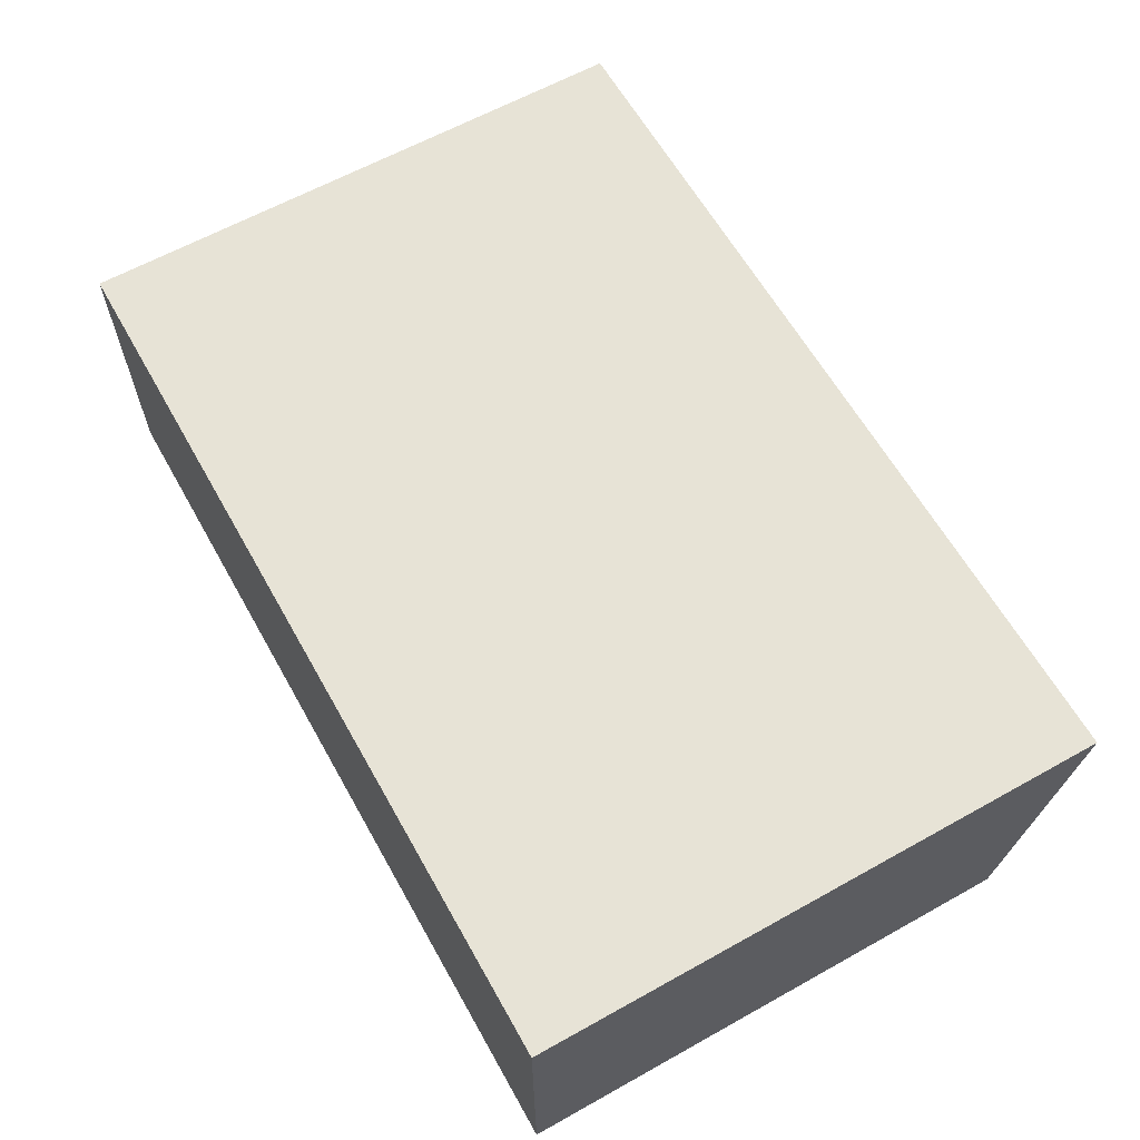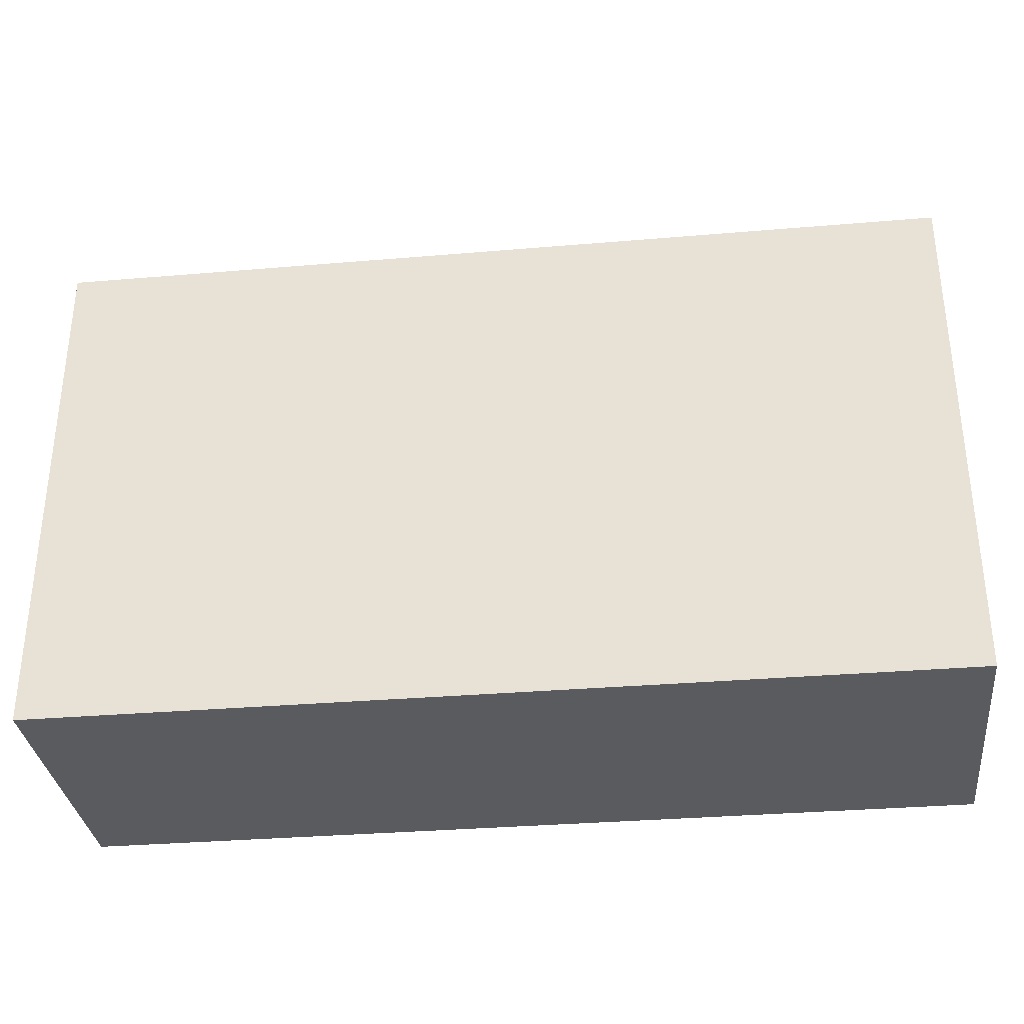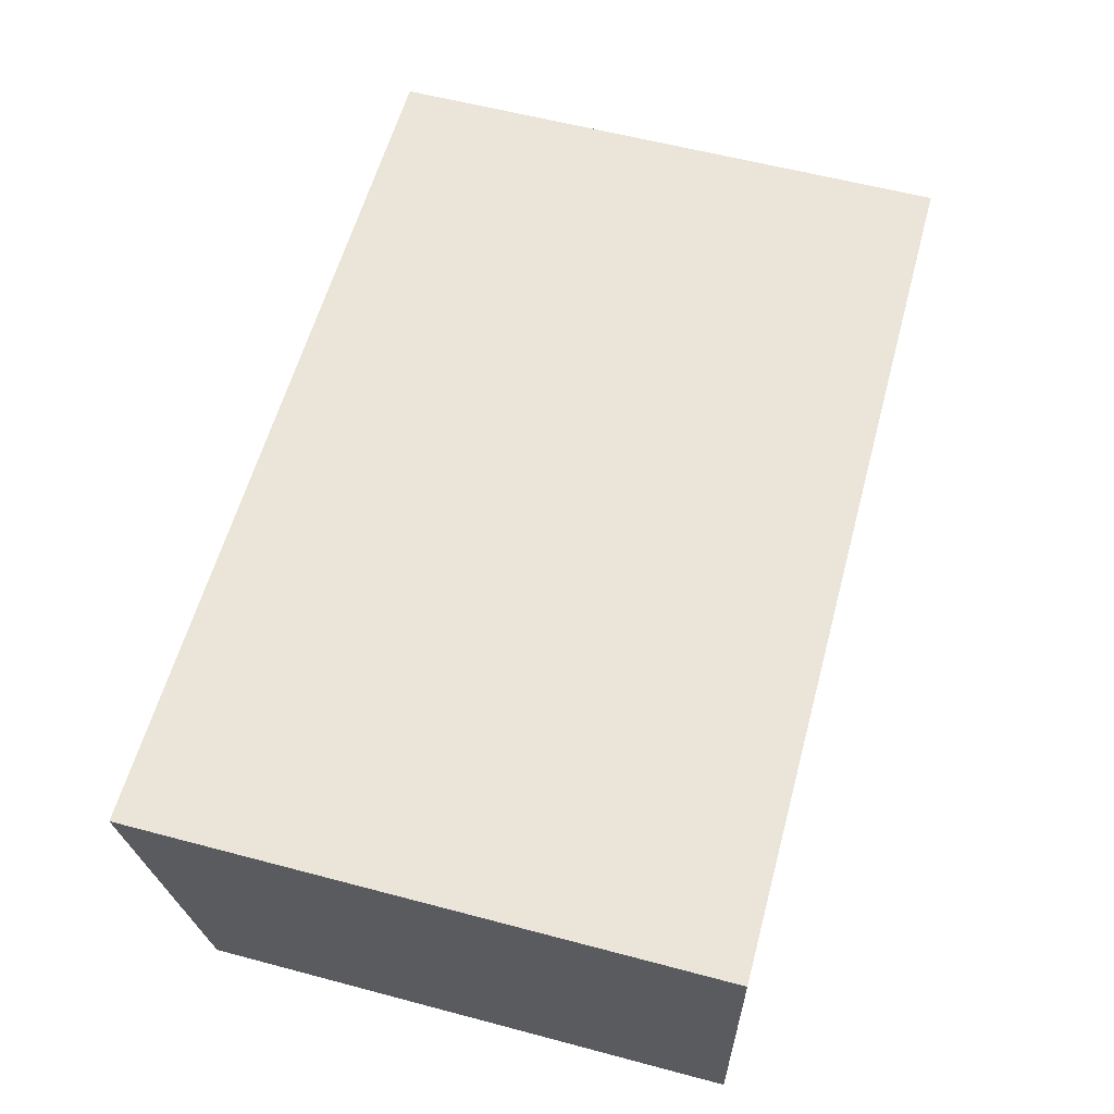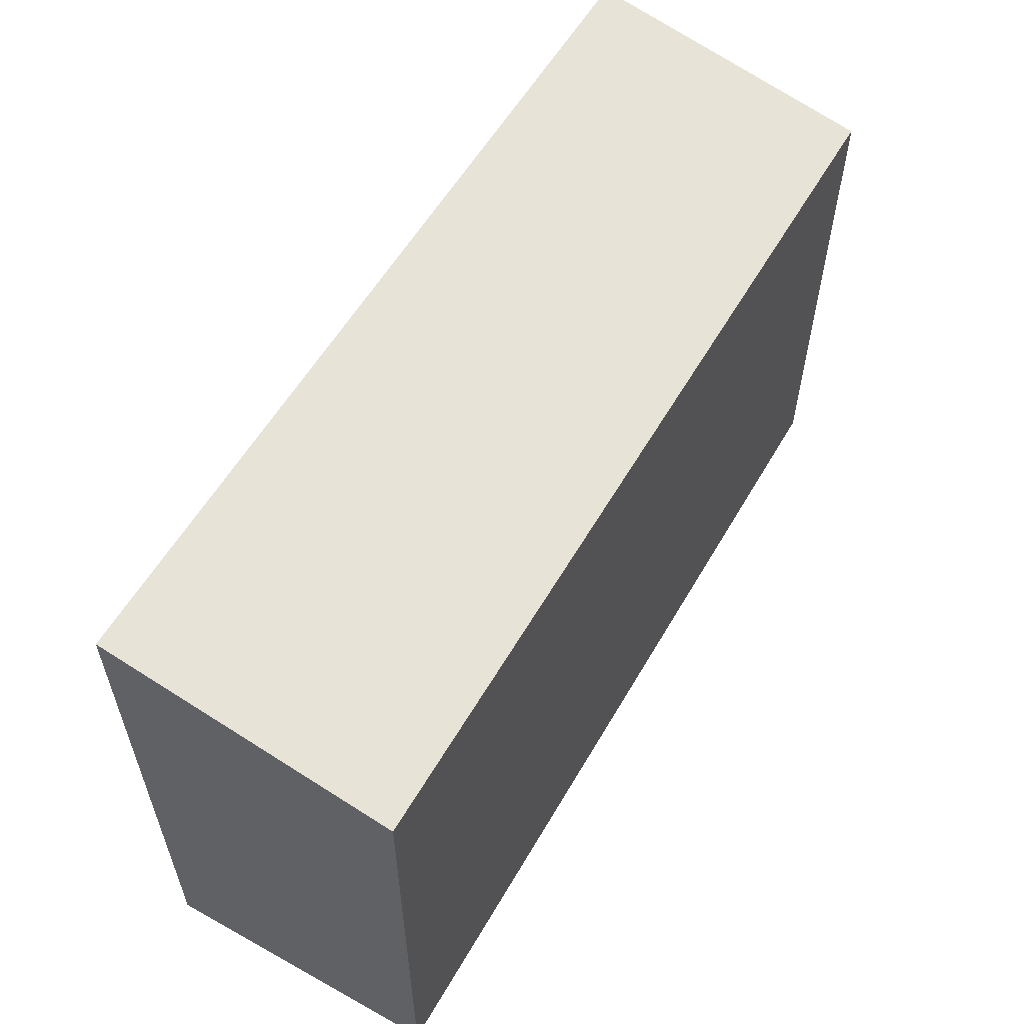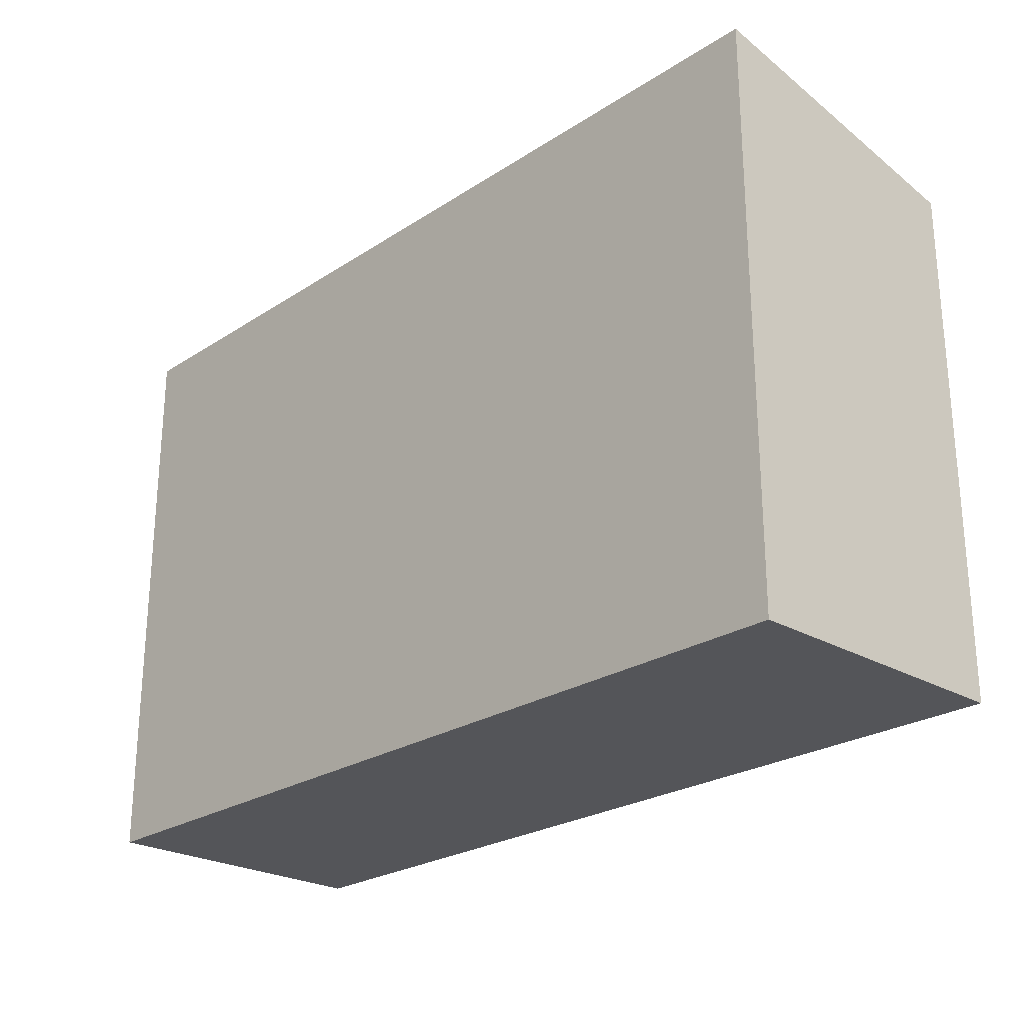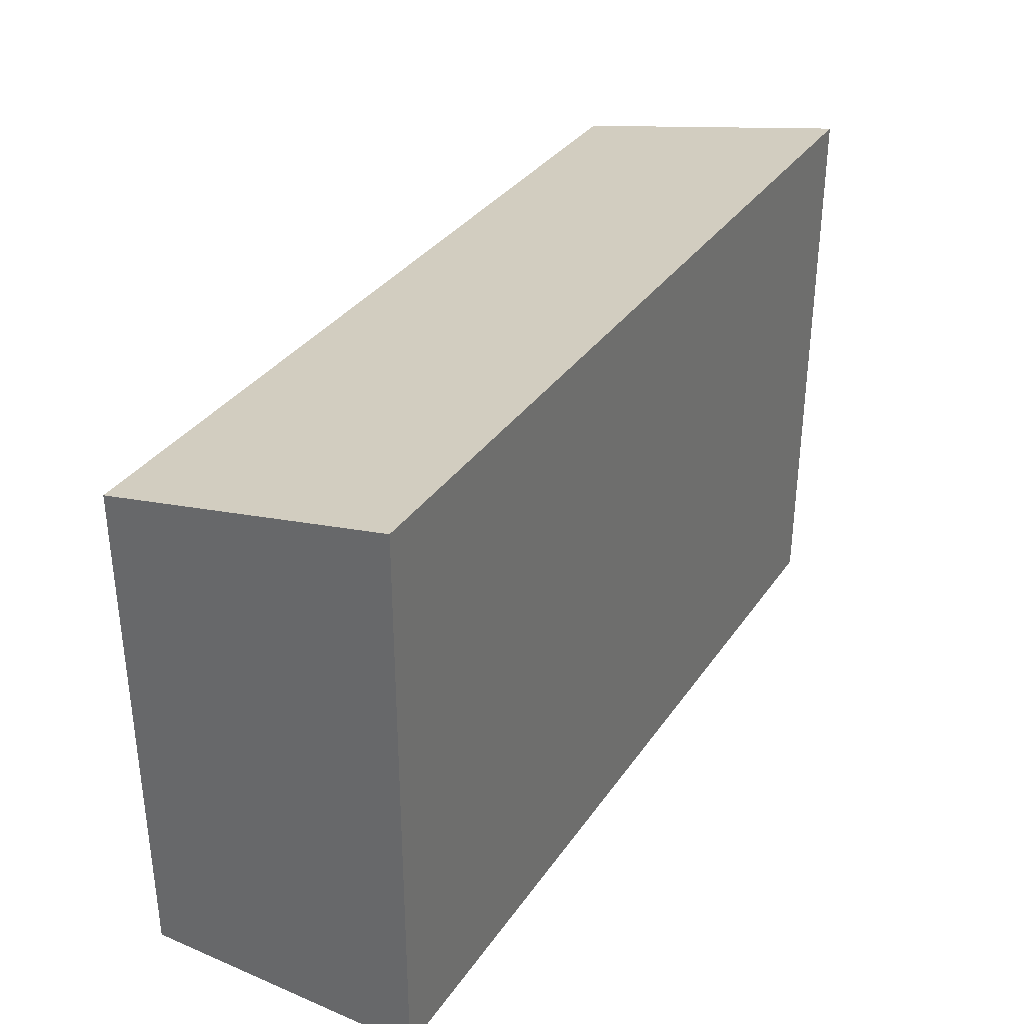
<metadata>
{"format":"obj","ext":"obj","renderer":"f3d","projection":"perspective","resolution":1024,"background":"white","views":[{"elev":62.7,"azim":-119.4,"up":"+Y"},{"elev":-33.0,"azim":6.7,"up":"+Z"},{"elev":59.5,"azim":105.2,"up":"+Y"},{"elev":57.4,"azim":-60.1,"up":"+Z"},{"elev":-24.7,"azim":-133.5,"up":"+Z"},{"elev":33.9,"azim":119.5,"up":"+Z"}]}
</metadata>
<code>
g pb_Mesh401042
v -12 54 -33
v -43 54 -33
v -12 64 -31
v -43 64 -31
v -43 54 -33
v -43 54 -51
v -43 64 -31
v -43 64 -51
v -43 54 -51
v -12 54 -51
v -43 64 -51
v -12 64 -51
v -12 54 -51
v -12 54 -33
v -12 64 -51
v -12 64 -31
v -12 64 -31
v -43 64 -31
v -12 64 -51
v -43 64 -51
v -12 54 -51
v -43 54 -51
v -12 54 -33
v -43 54 -33
g pb_Mesh401042_0
f 3 2 1
f 3 4 2
f 7 6 5
f 7 8 6
f 11 10 9
f 11 12 10
f 15 14 13
f 15 16 14
f 19 18 17
f 19 20 18
f 23 22 21
f 23 24 22

</code>
